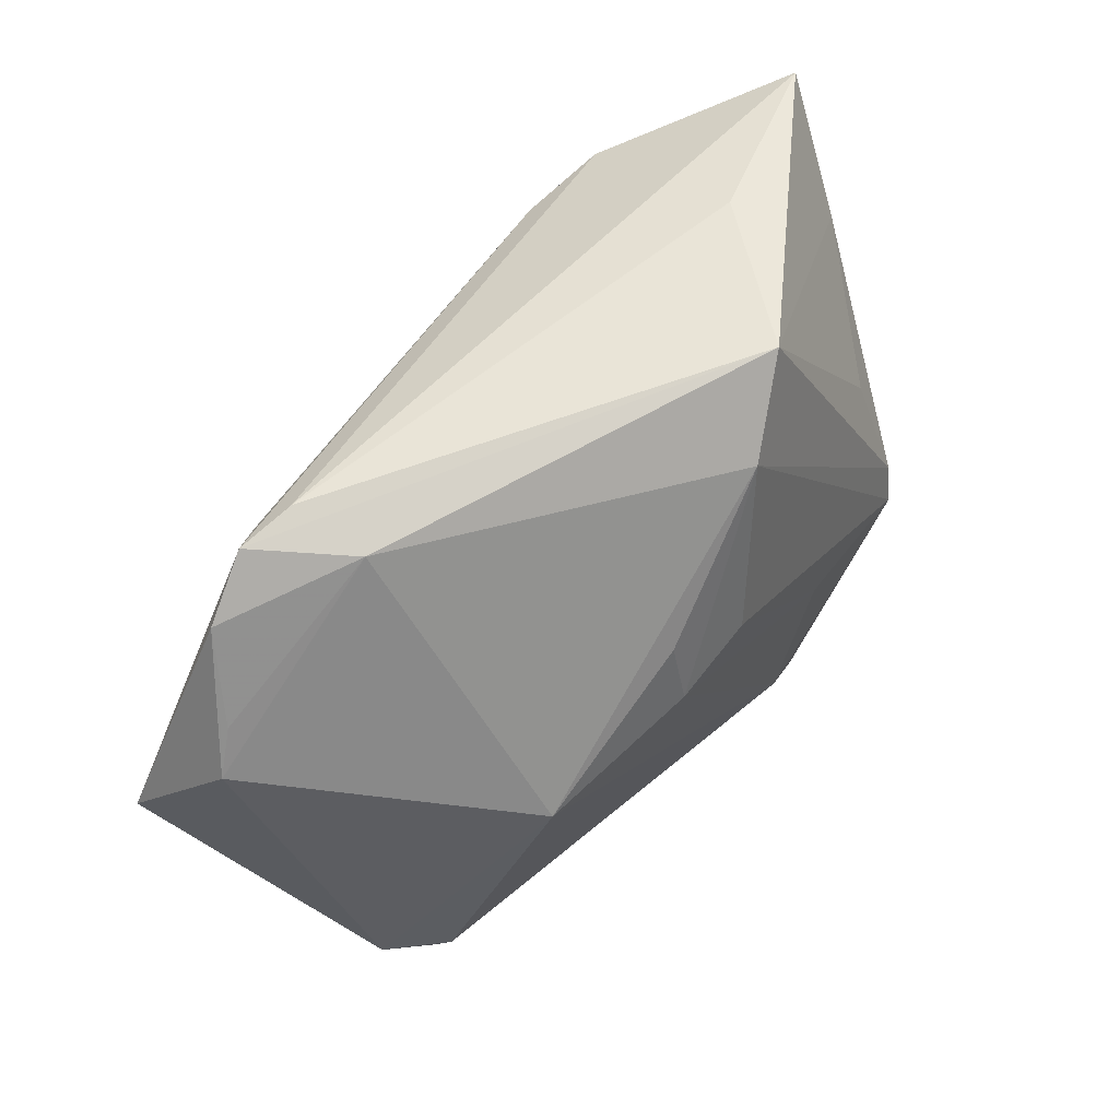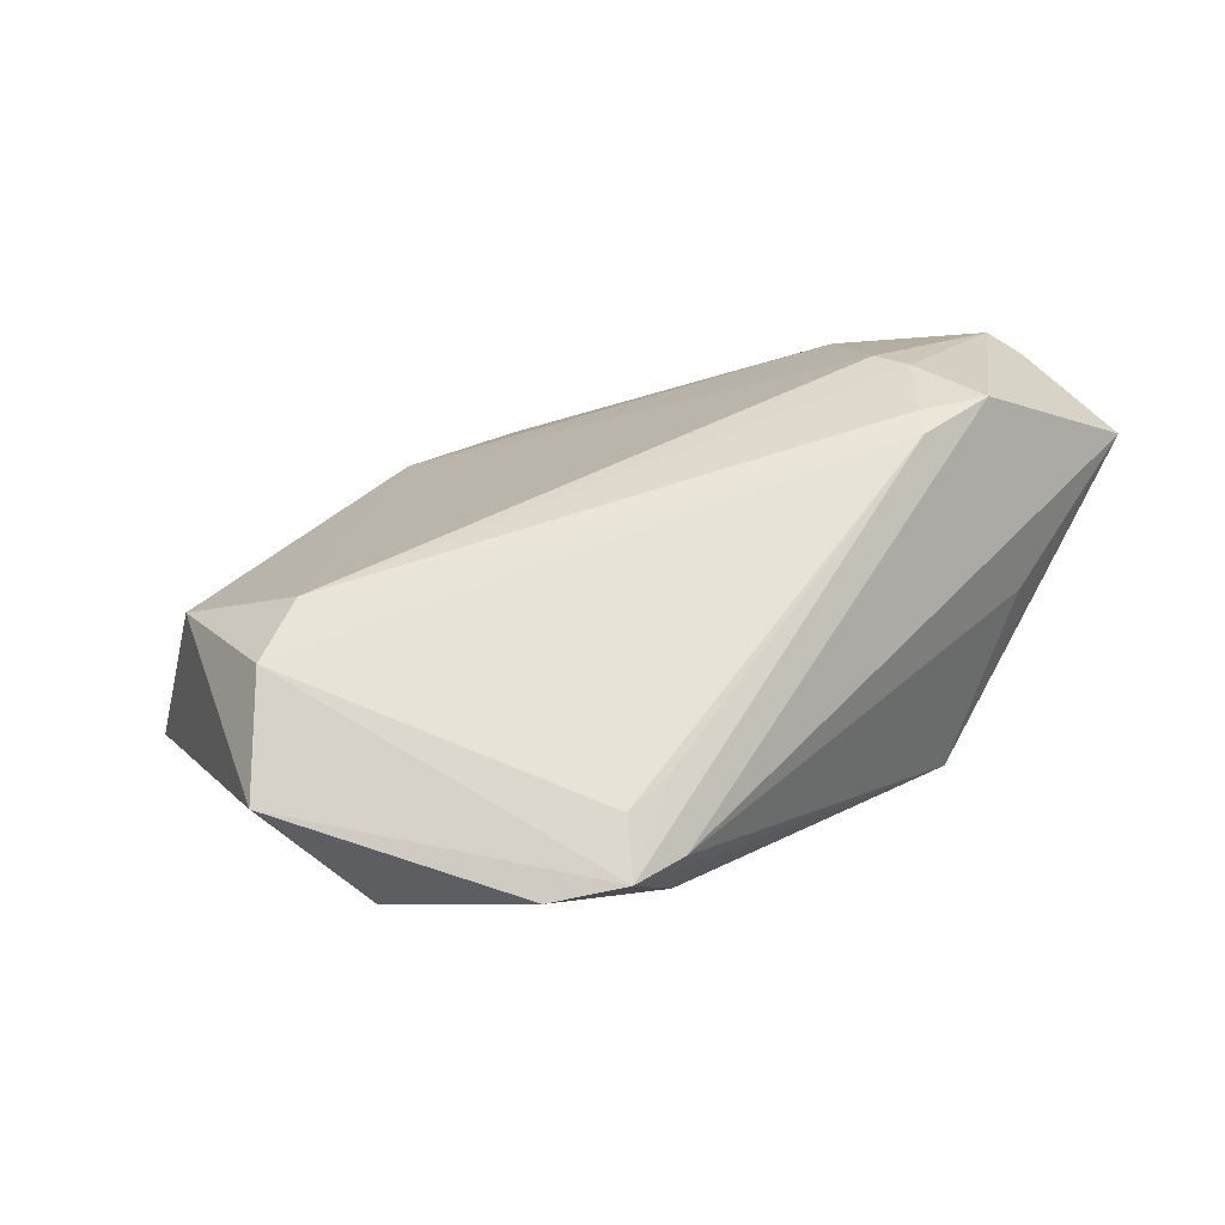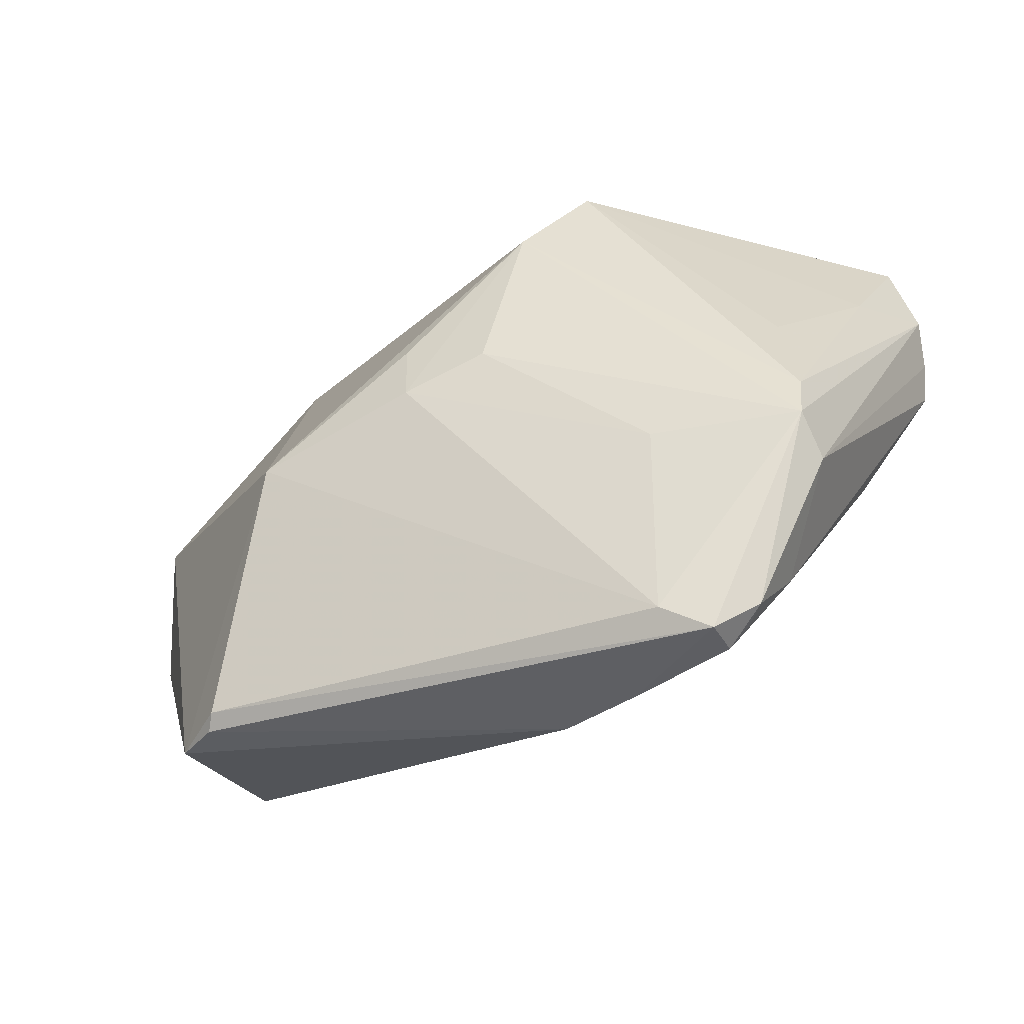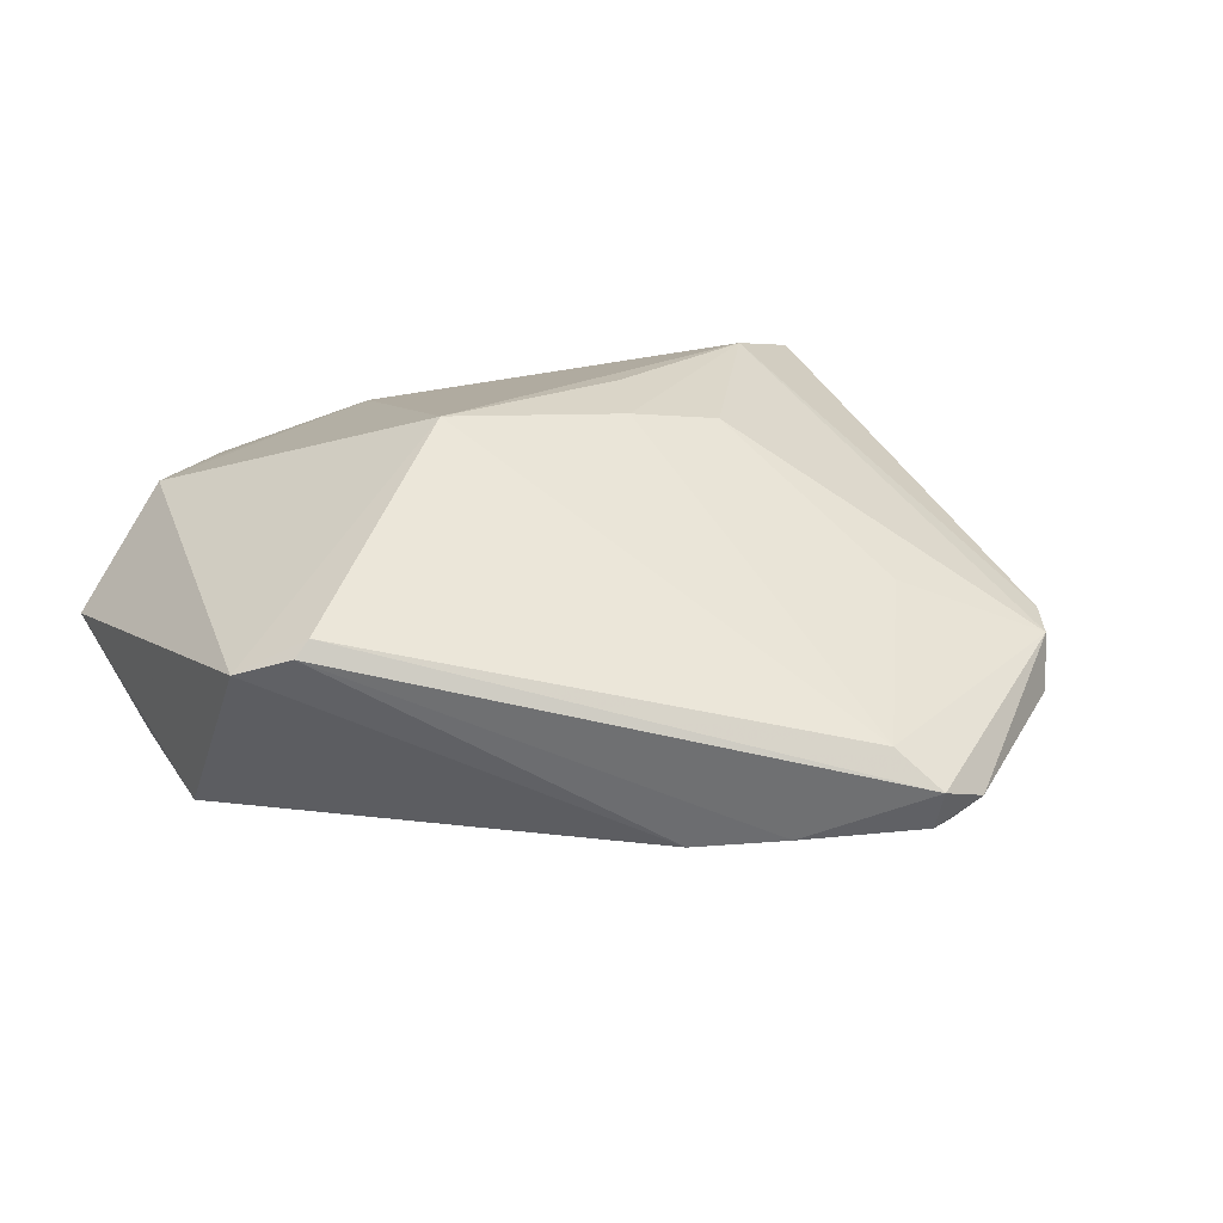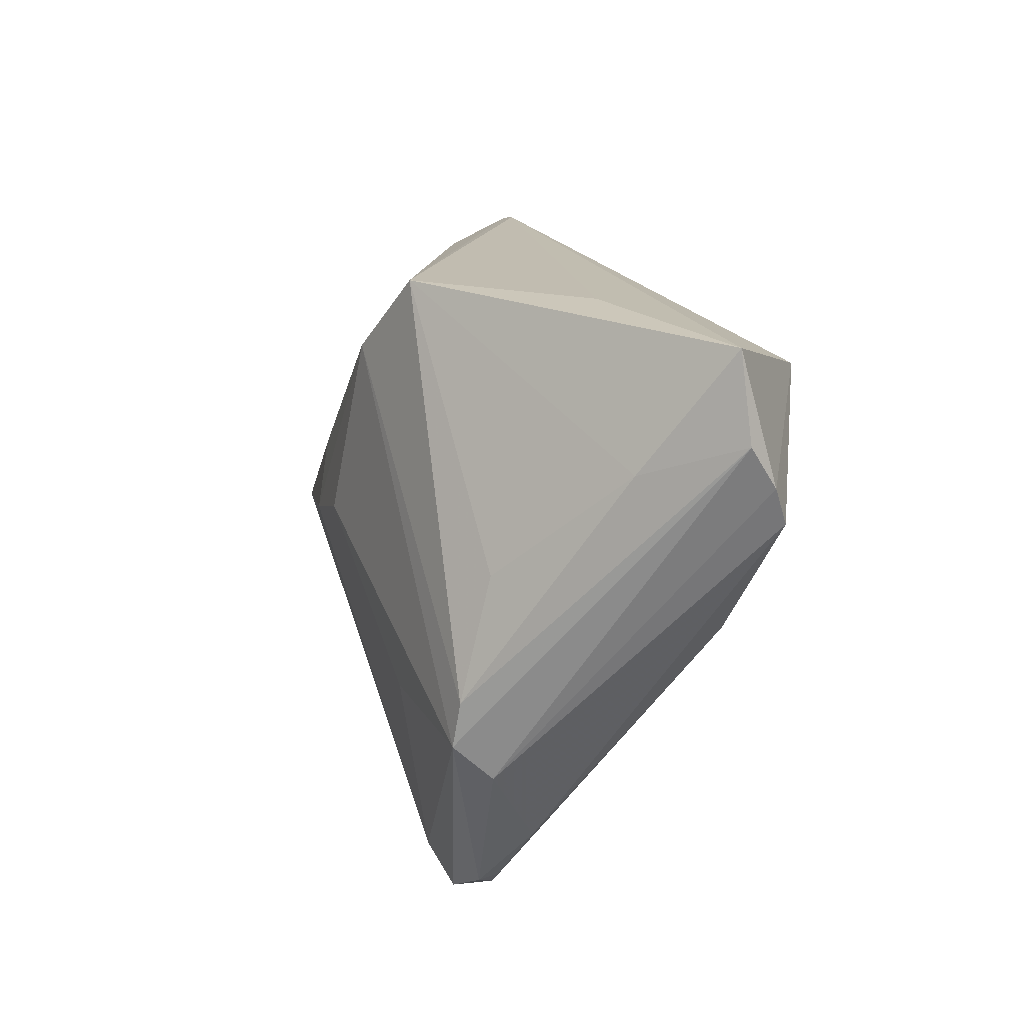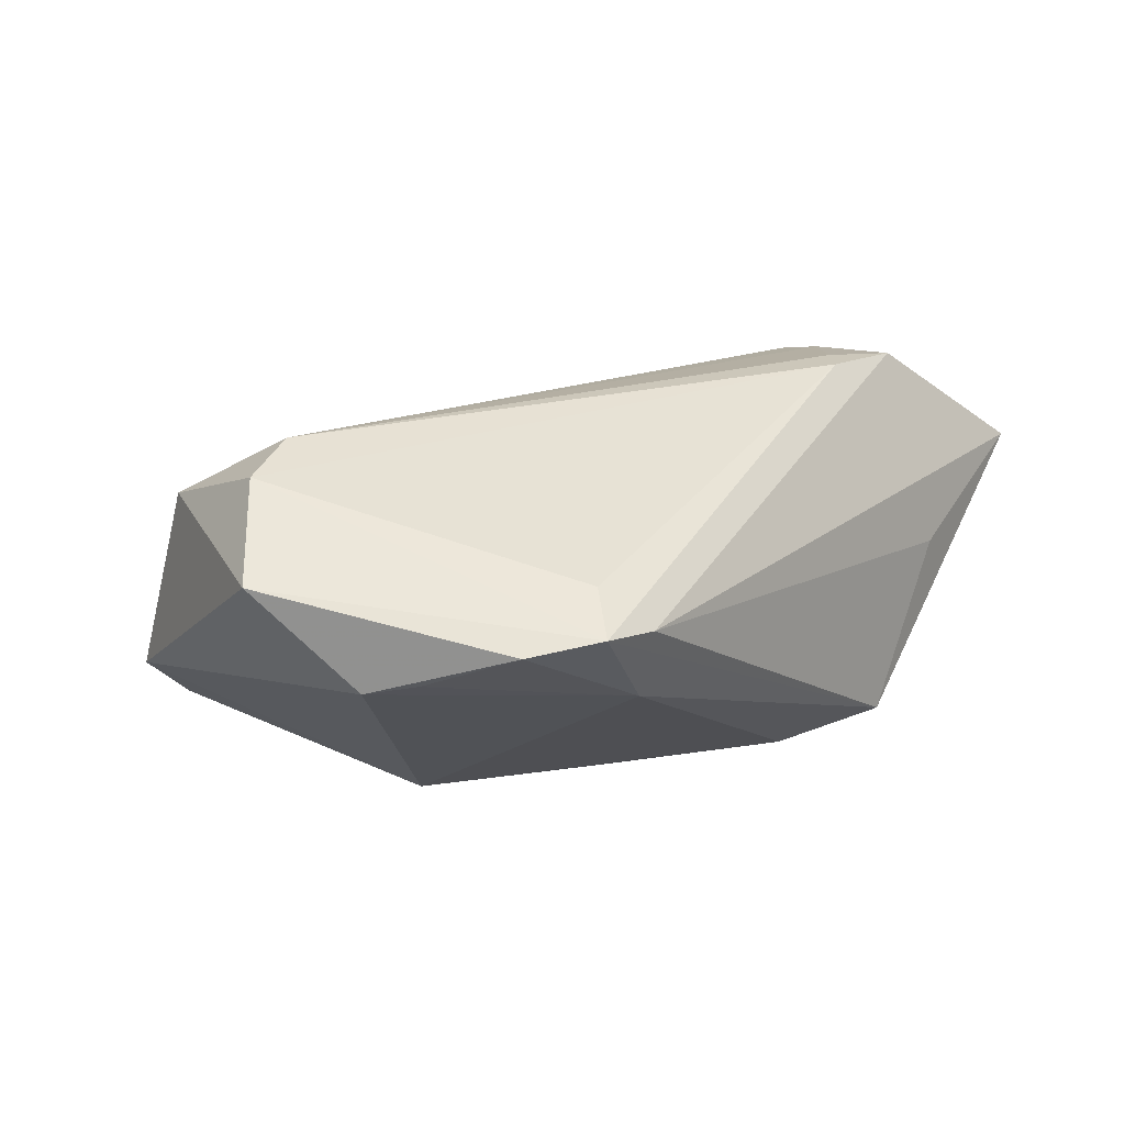
<metadata>
{"format":"obj","ext":"obj","renderer":"f3d","projection":"perspective","resolution":1024,"background":"white","views":[{"elev":52.4,"azim":131.8,"up":"+Y"},{"elev":44.7,"azim":125.6,"up":"+Z"},{"elev":-39.8,"azim":-162.3,"up":"+Y"},{"elev":-51.9,"azim":161.9,"up":"+Y"},{"elev":21.3,"azim":-106.8,"up":"+Y"},{"elev":21.6,"azim":122.5,"up":"+Z"}]}
</metadata>
<code>
v -0.02535 -0.03246 -0.01431
v -0.02096 -0.0286 -0.004482
v -0.04792 0.01521 0.01253
v -0.04885 0.02366 0.008267
v -0.007378 0.02389 -0.01888
v -0.006456 -0.0322 -0.001188
v -0.02246 0.02073 0.02166
v 0.02455 0.02356 0.01277
v 0.03541 -0.0299 -0.005928
v 0.02957 0.02272 0.01228
v 0.0349 -0.02414 0.01416
v 0.03932 0.02073 0.008063
v -0.03232 -0.02346 -0.007488
v 0.005292 0.001194 -0.02162
v 0.03259 -0.01141 0.02167
v -0.03792 -0.01307 -0.01341
v -0.01423 0.03246 -0.01523
v -0.03935 0.001139 0.01006
v -0.01956 0.02295 0.02167
v -0.04627 0.03246 0.007984
v 0.02778 0.02793 0.00833
v 0.04485 0.006402 0.003107
v 0.03385 0.02645 0.009191
v -0.02983 0.01552 0.02009
v 0.02239 -0.0037 -0.01912
v 0.0263 0.02548 0.0004503
v -0.03678 -0.009485 -0.01728
v -0.04856 0.01916 0.01109
v -0.02647 0.03246 0.0007505
v -0.003539 0.004458 -0.02167
v -0.02912 0.0248 0.02092
v 0.03991 -0.01004 0.01995
v 0.04234 0.01123 0.004138
v -0.01494 -0.03244 -0.005072
v -0.04295 0.01975 -0.000874
v -0.03694 -0.004695 -0.0165
v -0.026 -0.03233 -0.01009
v -0.02021 -0.02984 -0.01577
v 0.03001 -0.02907 -0.01117
v -0.02996 -0.02948 -0.01273
v -0.03471 0.007641 -0.01267
v 0.04885 -0.00391 0.01295
v -0.02785 -0.03038 -0.009987
v -0.0211 -0.009726 -0.01882
v 0.03082 -0.0304 -0.009664
v 0.005832 0.008607 -0.02027
v -0.02984 0.01129 0.01926
f 21 23 17
f 9 25 22
f 17 23 26
f 26 22 25
f 20 17 35
f 29 17 20
f 20 21 29
f 29 21 17
f 20 35 4
f 4 36 27
f 4 35 36
f 16 4 27
f 13 37 18
f 18 3 13
f 3 16 13
f 47 3 18
f 18 6 47
f 47 6 15
f 17 26 5
f 5 26 25
f 5 30 27
f 27 36 5
f 5 36 17
f 11 6 9
f 15 6 11
f 9 22 42
f 42 11 9
f 22 26 33
f 17 36 41
f 41 35 17
f 36 35 41
f 39 25 9
f 39 38 25
f 27 30 44
f 44 38 27
f 28 16 3
f 4 16 28
f 20 4 28
f 20 28 31
f 31 28 3
f 31 21 20
f 23 21 31
f 46 5 25
f 15 11 32
f 11 42 32
f 32 42 23
f 12 42 22
f 22 33 12
f 23 42 12
f 12 26 23
f 12 33 26
f 38 39 1
f 27 38 1
f 1 34 37
f 2 6 18
f 2 34 6
f 18 37 2
f 37 34 2
f 3 47 24
f 24 31 3
f 24 47 15
f 30 5 14
f 5 46 14
f 14 46 25
f 25 38 14
f 14 44 30
f 38 44 14
f 15 32 19
f 23 31 19
f 45 39 9
f 45 1 39
f 34 1 45
f 9 6 45
f 6 34 45
f 40 13 16
f 40 16 27
f 27 1 40
f 40 1 37
f 7 24 15
f 15 19 7
f 31 24 7
f 7 19 31
f 10 32 23
f 10 19 32
f 37 13 43
f 43 40 37
f 13 40 43
f 23 19 8
f 8 10 23
f 19 10 8

</code>
